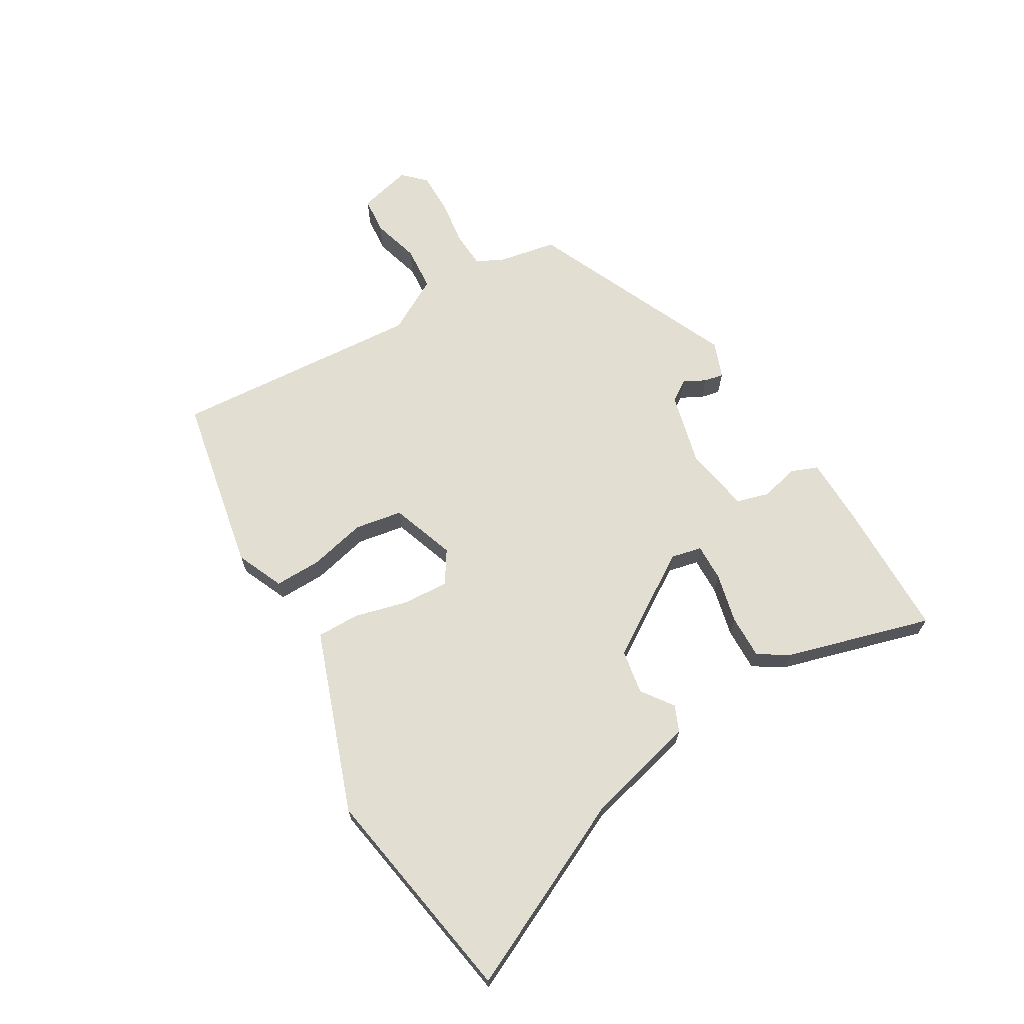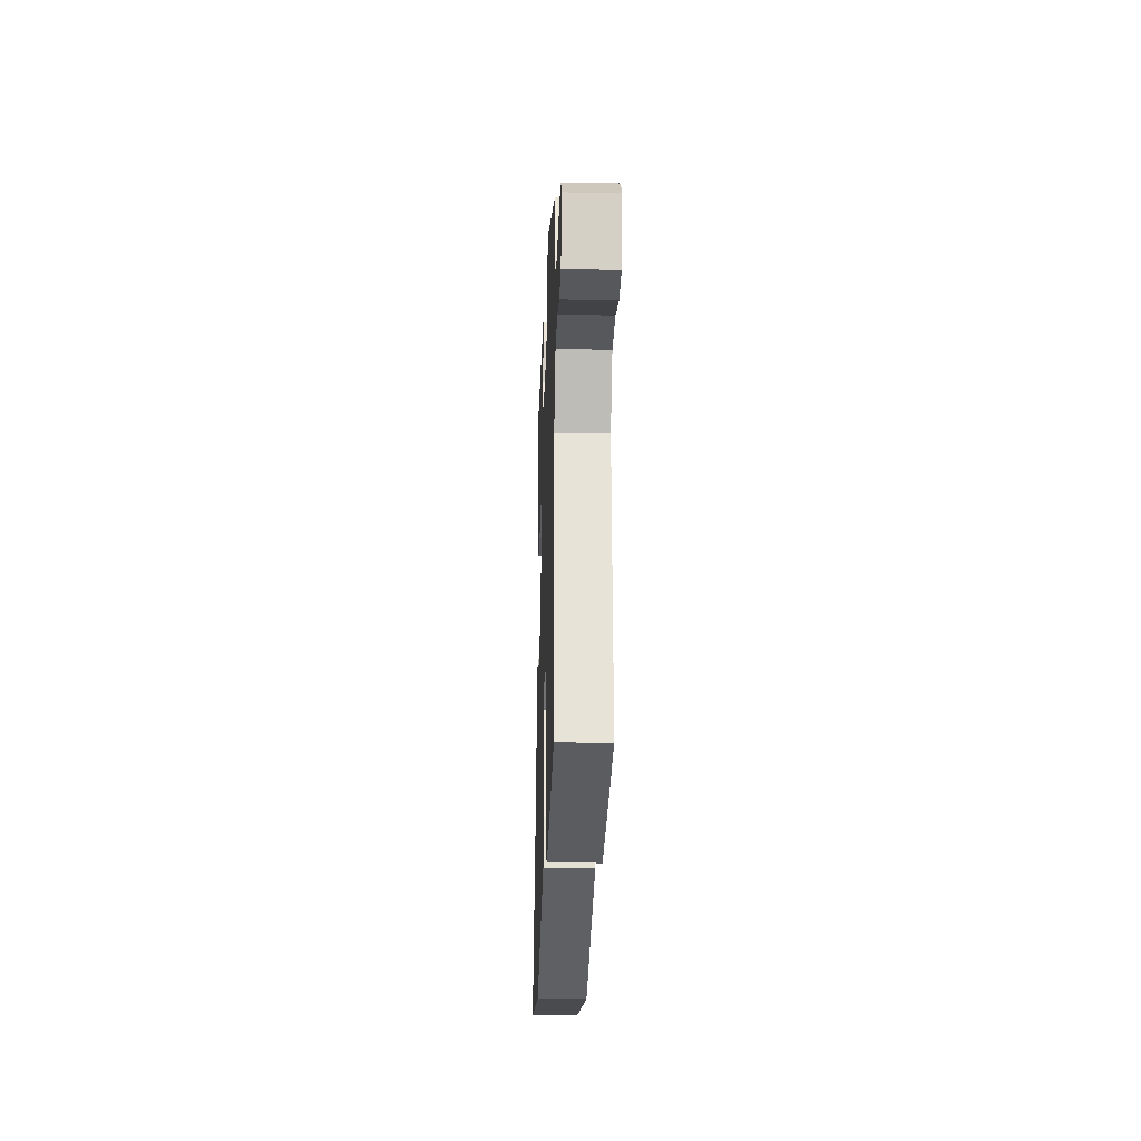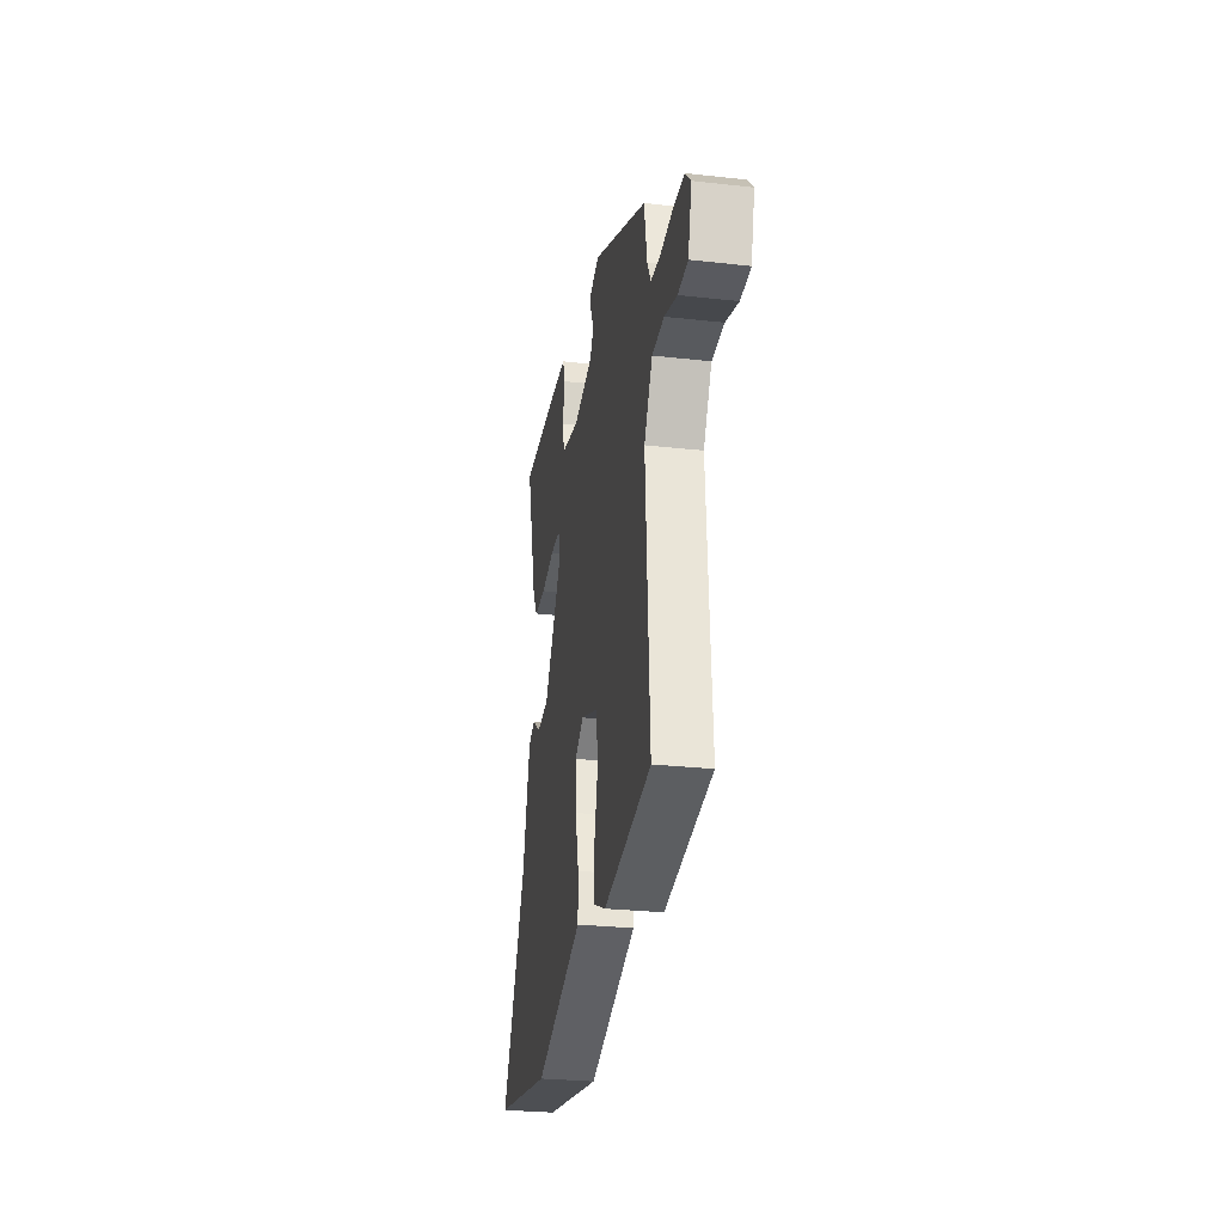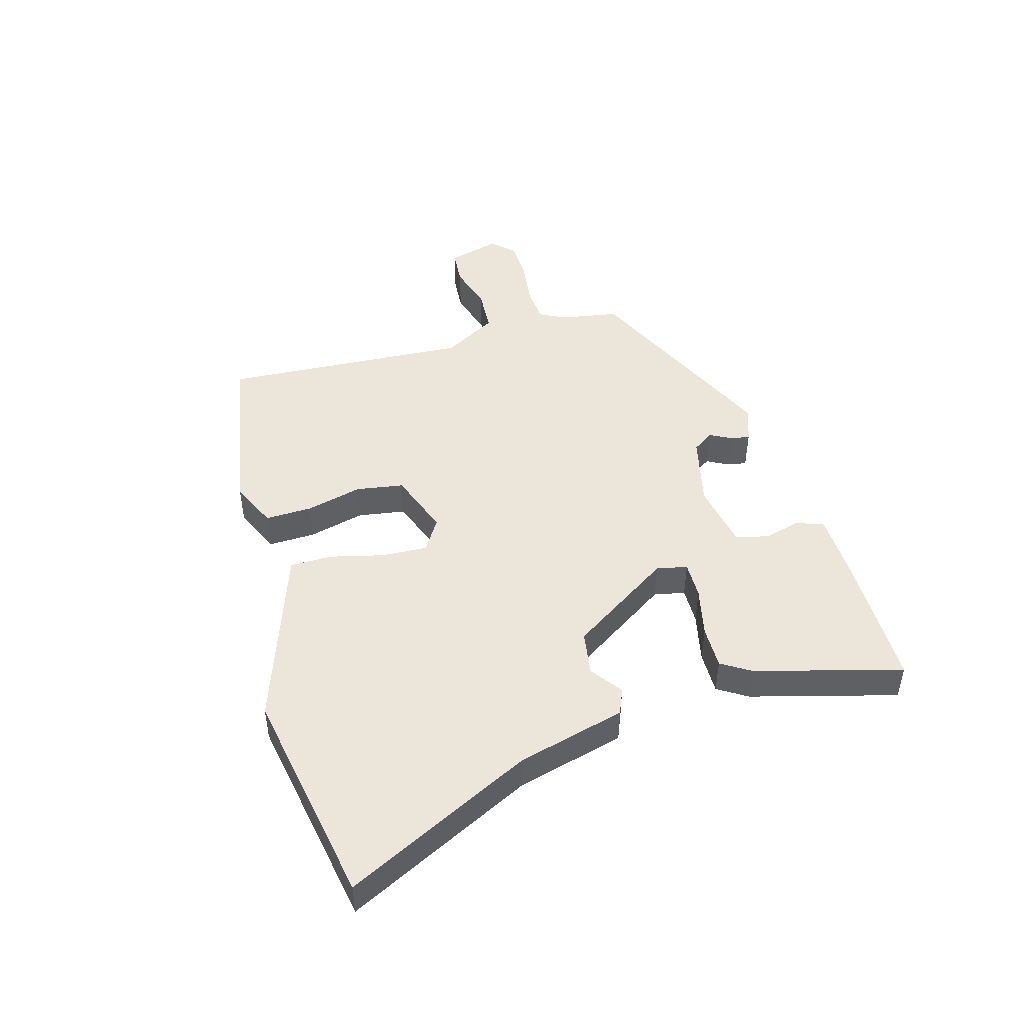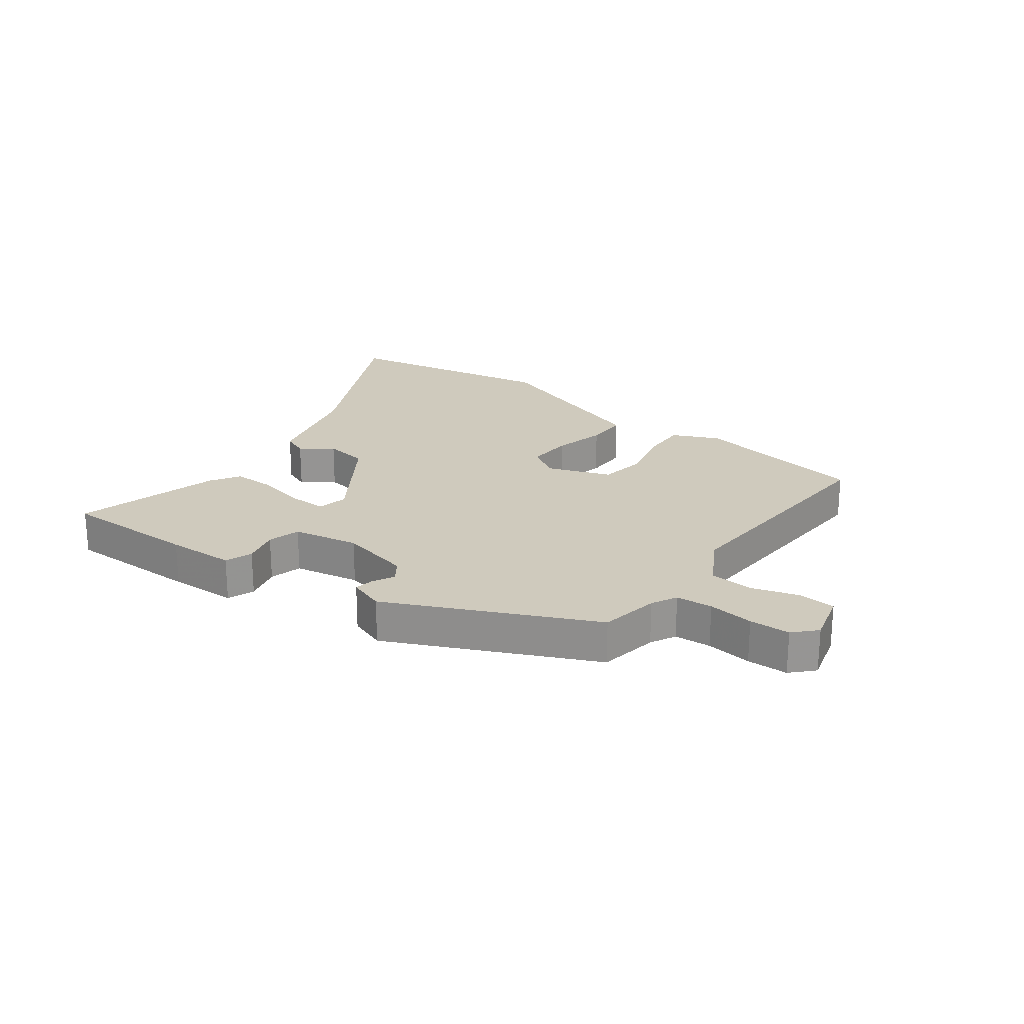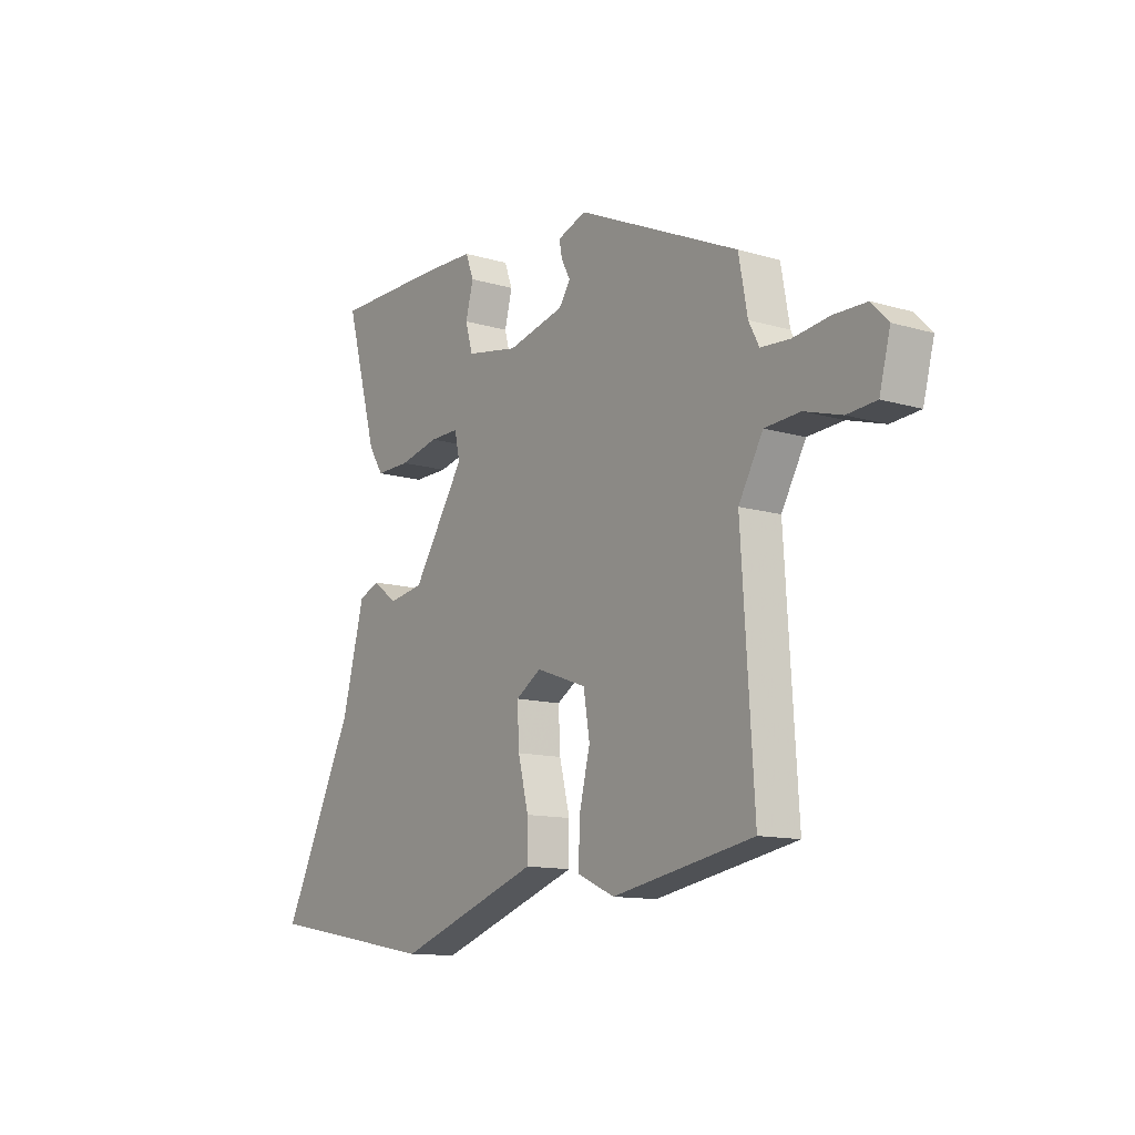
<metadata>
{"format":"obj","ext":"obj","renderer":"f3d","projection":"perspective","resolution":1024,"background":"white","views":[{"elev":67.5,"azim":-120.1,"up":"+Y"},{"elev":-23.8,"azim":88.0,"up":"+Z"},{"elev":-27.3,"azim":80.2,"up":"+Z"},{"elev":47.1,"azim":-106.1,"up":"+Y"},{"elev":22.9,"azim":36.2,"up":"+Y"},{"elev":-12.2,"azim":55.0,"up":"+Z"}]}
</metadata>
<code>
v -0.306 0.07 -0.534
v -0.67 0.07 -0.47
v -0.517 0.07 -0.158
v -0.47 0.07 0.023
v -0.427 0.07 0.041
v -0.375 0.07 0.003
v -0.301 0.07 0.015
v -0.191 0.07 0.184
v -0.202 0.07 0.235
v -0.264 0.07 0.234
v -0.347 0.07 0.215
v -0.419 0.07 0.214
v -0.45 0.07 0.263
v -0.517 0.07 0.506
v -0.289 0.07 0.507
v -0.175 0.07 0.504
v -0.158 0.07 0.459
v -0.174 0.07 0.397
v -0.159 0.07 0.343
v -0.049 0.07 0.323
v 0.071 0.07 0.352
v 0.095 0.07 0.387
v 0.076 0.07 0.423
v 0.07 0.07 0.455
v 0.13 0.07 0.477
v 0.47 0.07 0.322
v 0.488 0.07 0.223
v 0.51 0.07 0.181
v 0.571 0.07 0.177
v 0.647 0.07 0.187
v 0.715 0.07 0.186
v 0.75 0.07 0.15
v 0.727 0.07 0.062
v 0.666 0.07 0.057
v 0.588 0.07 0.08
v 0.514 0.07 0.075
v 0.463 0.07 -0.015
v 0.489 0.07 -0.429
v 0.194 0.07 -0.483
v 0.116 0.07 -0.448
v 0.118 0.07 -0.37
v 0.141 0.07 -0.276
v 0.128 0.07 -0.197
v 0.022 0.07 -0.159
v -0.032 0.07 -0.193
v -0.028 0.07 -0.27
v -0.006 0.07 -0.358
v -0.006 0.07 -0.429
v -0.066 0.07 -0.45
v -0.306 0 -0.534
v -0.67 0 -0.47
v -0.517 0 -0.158
v -0.47 0 0.023
v -0.427 0 0.041
v -0.375 0 0.003
v -0.301 0 0.015
v -0.191 0 0.184
v -0.202 0 0.235
v -0.264 0 0.234
v -0.347 0 0.215
v -0.419 0 0.214
v -0.45 0 0.263
v -0.517 0 0.506
v -0.289 0 0.507
v -0.175 0 0.504
v -0.158 0 0.459
v -0.174 0 0.397
v -0.159 0 0.343
v -0.049 0 0.323
v 0.071 0 0.352
v 0.095 0 0.387
v 0.076 0 0.423
v 0.07 0 0.455
v 0.13 0 0.477
v 0.47 0 0.322
v 0.488 0 0.223
v 0.51 0 0.181
v 0.571 0 0.177
v 0.647 0 0.187
v 0.715 0 0.186
v 0.75 0 0.15
v 0.727 0 0.062
v 0.666 0 0.057
v 0.588 0 0.08
v 0.514 0 0.075
v 0.463 0 -0.015
v 0.489 0 -0.429
v 0.194 0 -0.483
v 0.116 0 -0.448
v 0.118 0 -0.37
v 0.141 0 -0.276
v 0.128 0 -0.197
v 0.022 0 -0.159
v -0.032 0 -0.193
v -0.028 0 -0.27
v -0.006 0 -0.358
v -0.006 0 -0.429
v -0.066 0 -0.45
f 46 47 48 49
f 1 2 3
f 49 1 3
f 46 49 3
f 45 46 3
f 44 45 3 4
f 43 44 4
f 40 41 42
f 39 40 42
f 38 39 42
f 37 38 42
f 36 37 42 43
f 33 34 35
f 32 33 35
f 31 32 35
f 30 31 35
f 29 30 35
f 28 29 35 36
f 27 28 36 43
f 25 26 27
f 24 25 27
f 23 24 27
f 22 23 27
f 21 22 27 43
f 16 17 18
f 15 16 18
f 14 15 18
f 13 14 18
f 12 13 18
f 11 12 18
f 10 11 18
f 9 10 18 19
f 8 9 19 20
f 4 5 6
f 43 4 6
f 43 6 7
f 20 21 43
f 8 20 43
f 7 8 43
f 98 97 96 95
f 52 51 50
f 52 50 98
f 52 98 95
f 52 95 94
f 53 52 94 93
f 53 93 92
f 91 90 89
f 91 89 88
f 91 88 87
f 91 87 86
f 92 91 86 85
f 84 83 82
f 84 82 81
f 84 81 80
f 84 80 79
f 84 79 78
f 85 84 78 77
f 92 85 77 76
f 76 75 74
f 76 74 73
f 76 73 72
f 76 72 71
f 92 76 71 70
f 67 66 65
f 67 65 64
f 67 64 63
f 67 63 62
f 67 62 61
f 67 61 60
f 67 60 59
f 68 67 59 58
f 69 68 58 57
f 55 54 53
f 55 53 92
f 56 55 92
f 92 70 69
f 92 69 57
f 92 57 56
f 1 50 51 2
f 2 51 52 3
f 3 52 53 4
f 4 53 54 5
f 5 54 55 6
f 6 55 56 7
f 7 56 57 8
f 8 57 58 9
f 9 58 59 10
f 10 59 60 11
f 11 60 61 12
f 12 61 62 13
f 13 62 63 14
f 14 63 64 15
f 15 64 65 16
f 16 65 66 17
f 17 66 67 18
f 18 67 68 19
f 19 68 69 20
f 20 69 70 21
f 21 70 71 22
f 22 71 72 23
f 23 72 73 24
f 24 73 74 25
f 25 74 75 26
f 26 75 76 27
f 27 76 77 28
f 28 77 78 29
f 29 78 79 30
f 30 79 80 31
f 31 80 81 32
f 32 81 82 33
f 33 82 83 34
f 34 83 84 35
f 35 84 85 36
f 36 85 86 37
f 37 86 87 38
f 38 87 88 39
f 39 88 89 40
f 40 89 90 41
f 41 90 91 42
f 42 91 92 43
f 43 92 93 44
f 44 93 94 45
f 45 94 95 46
f 46 95 96 47
f 47 96 97 48
f 48 97 98 49
f 49 98 50 1

</code>
